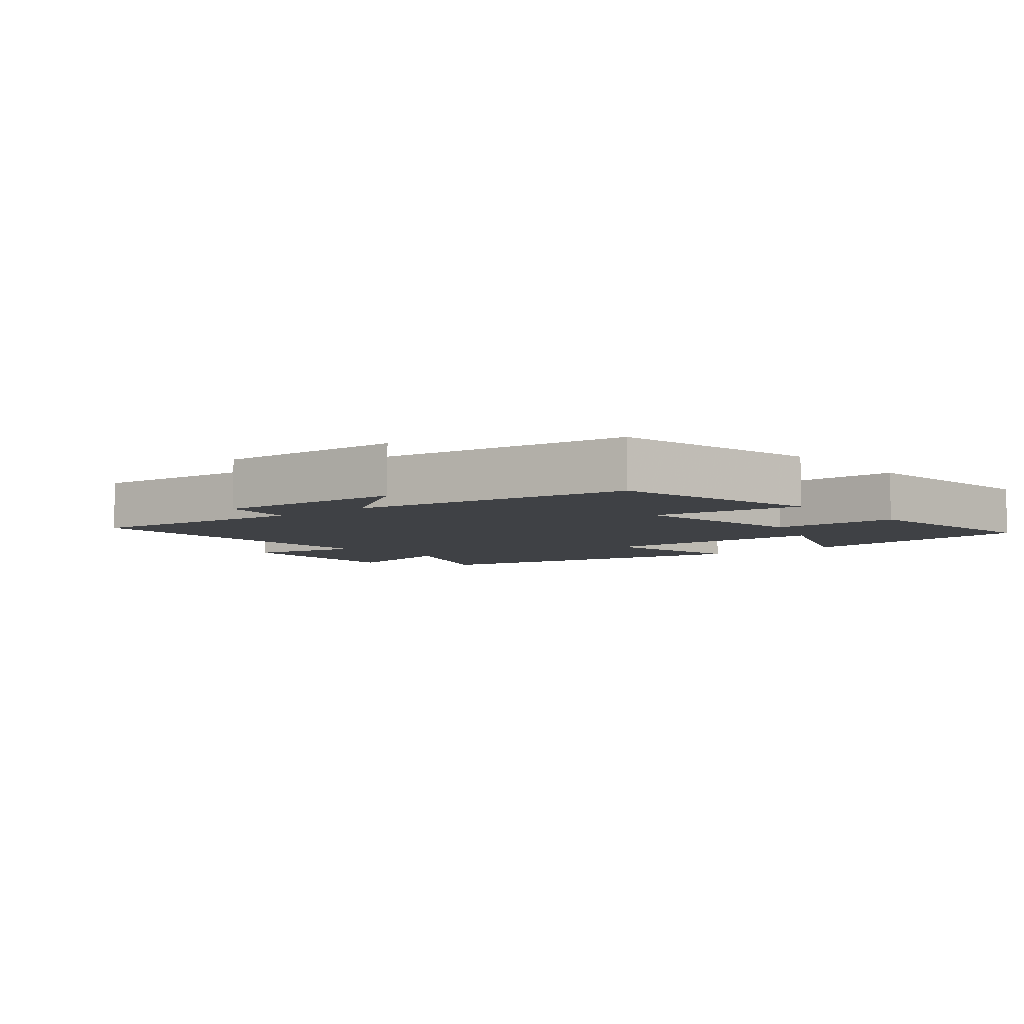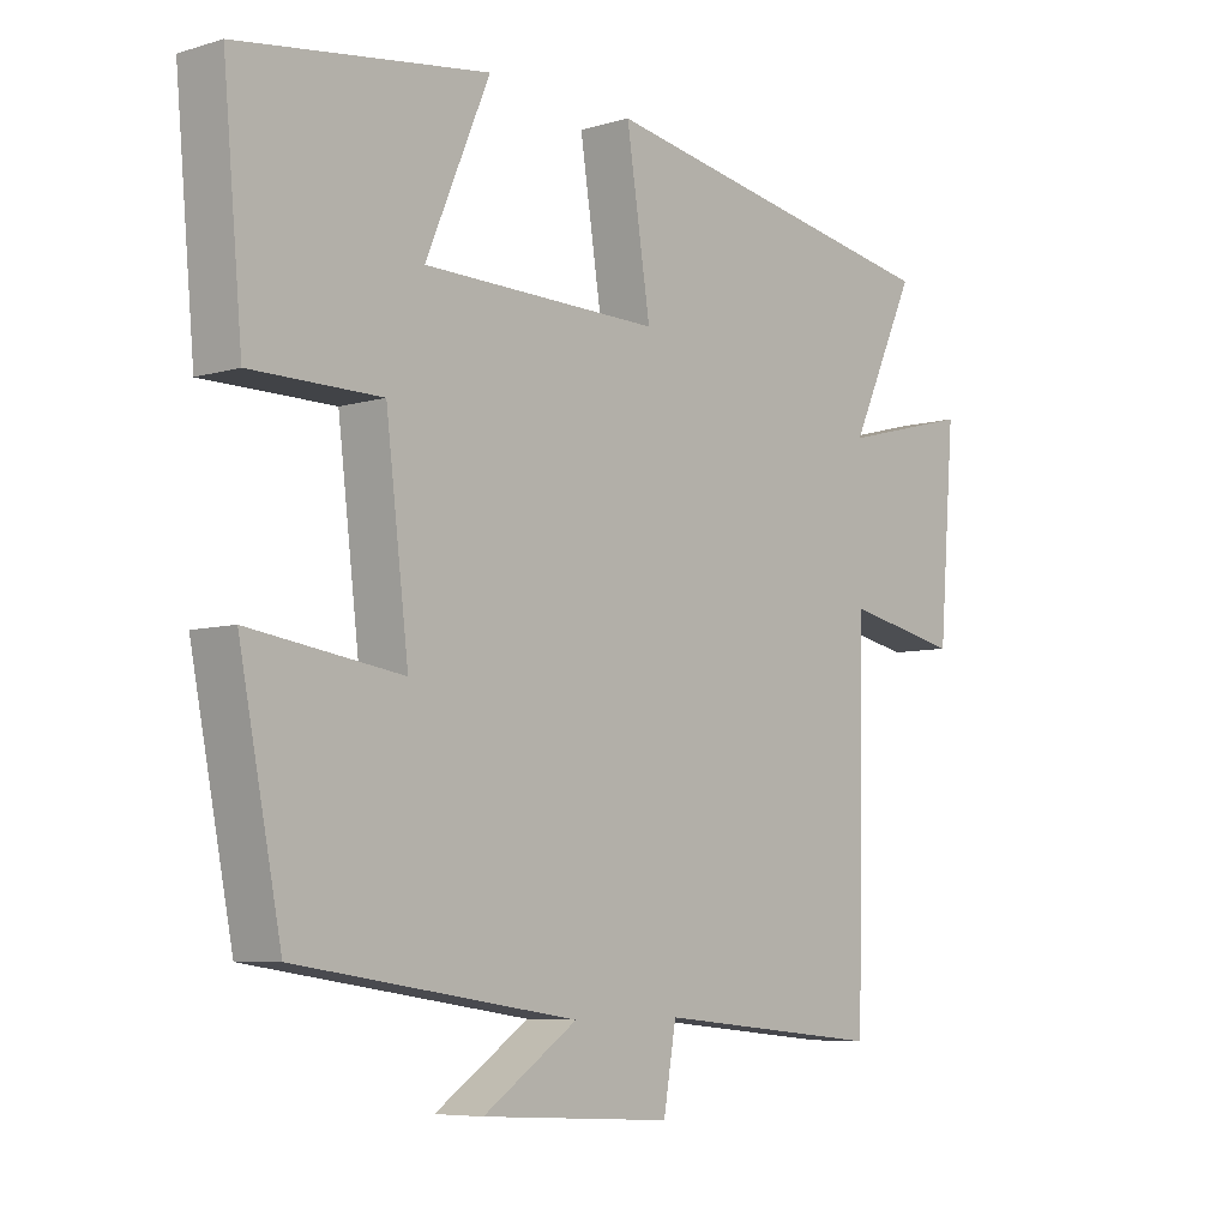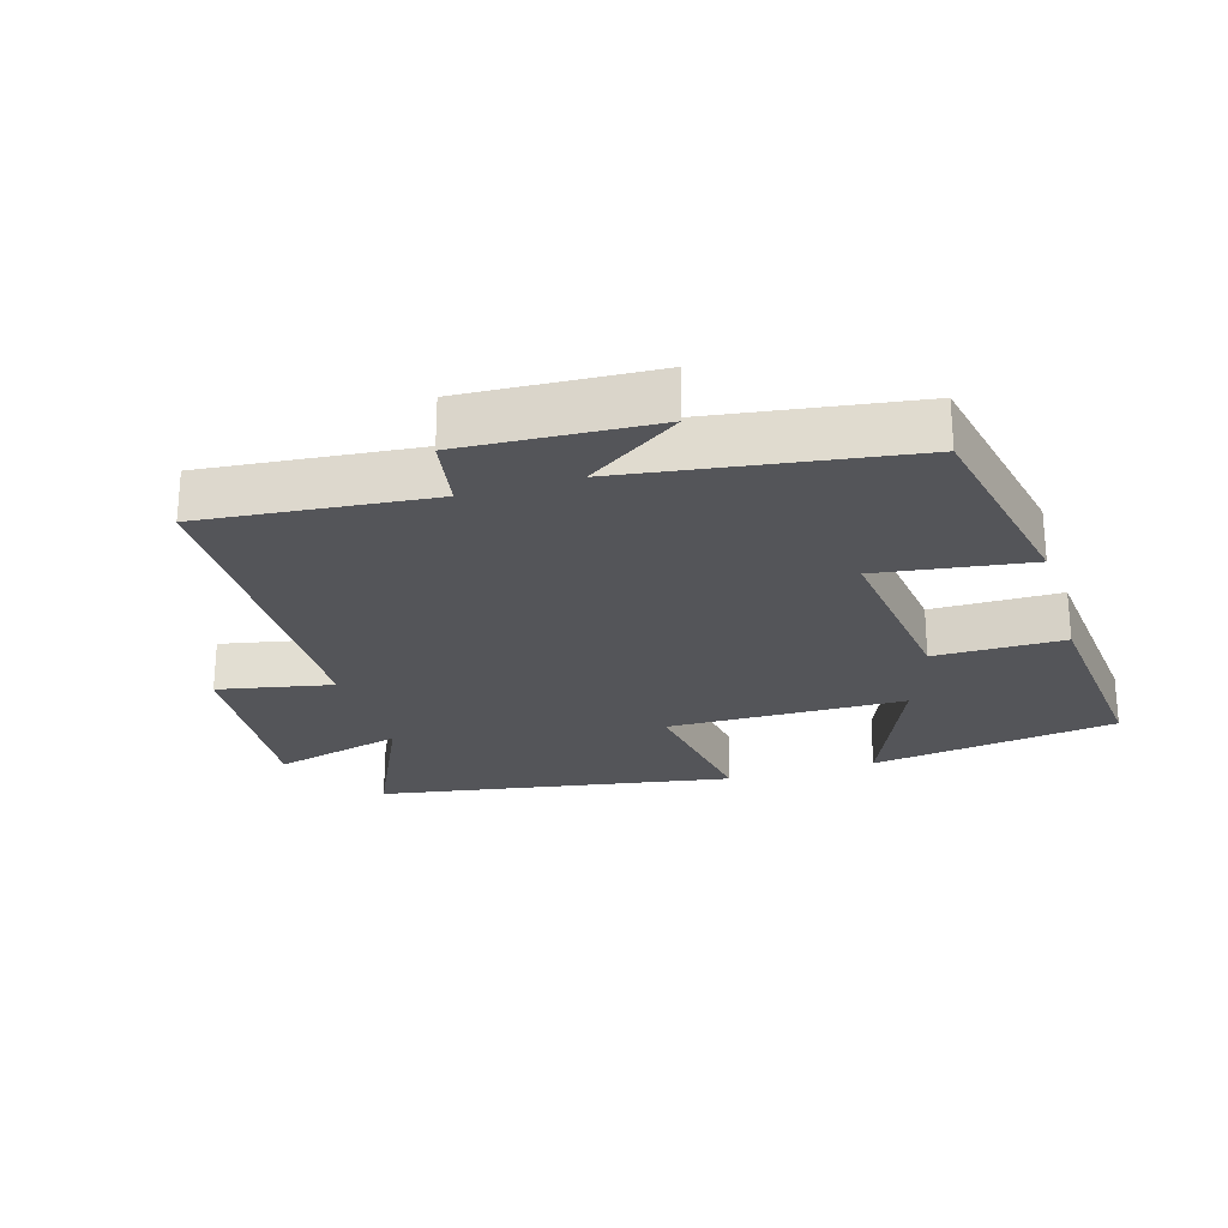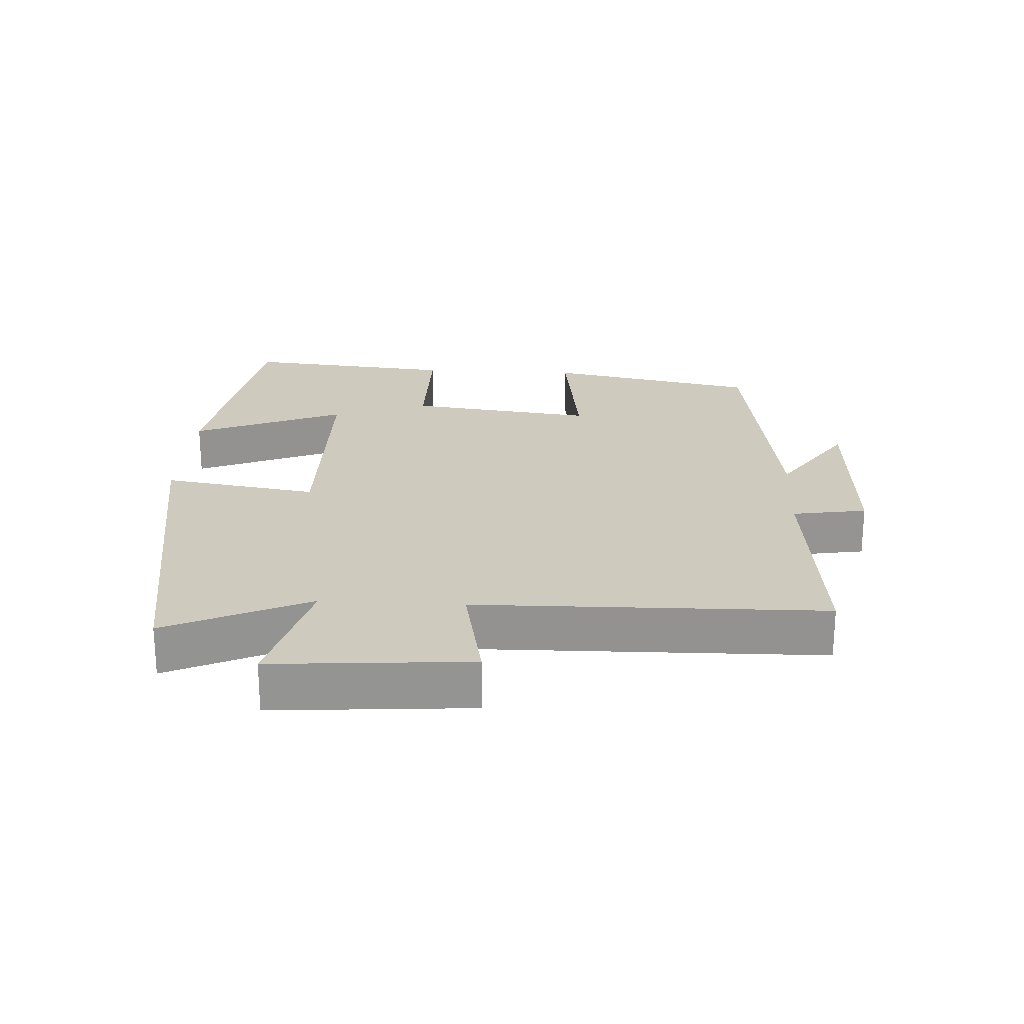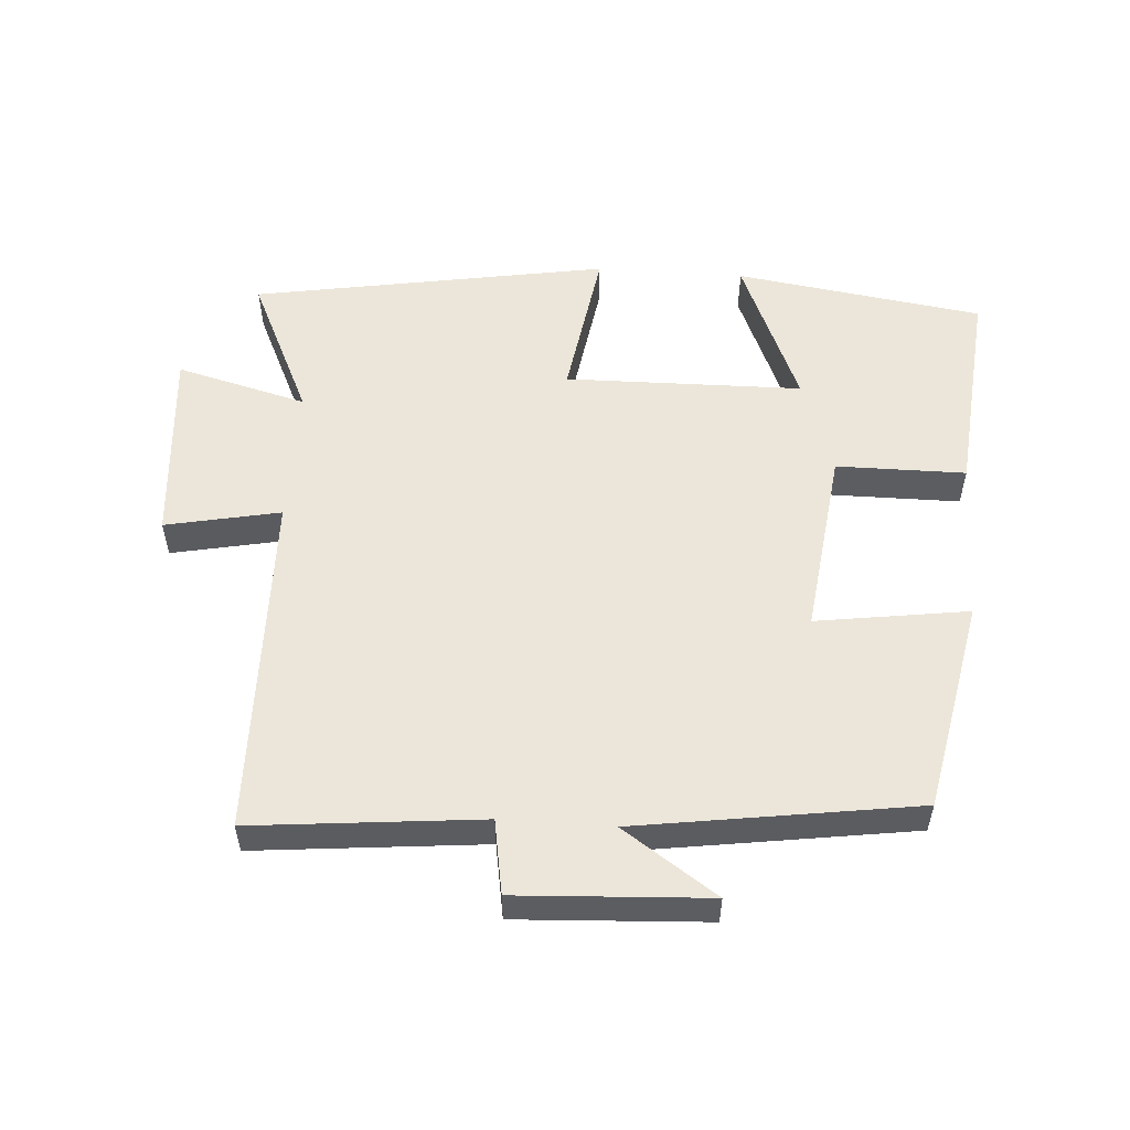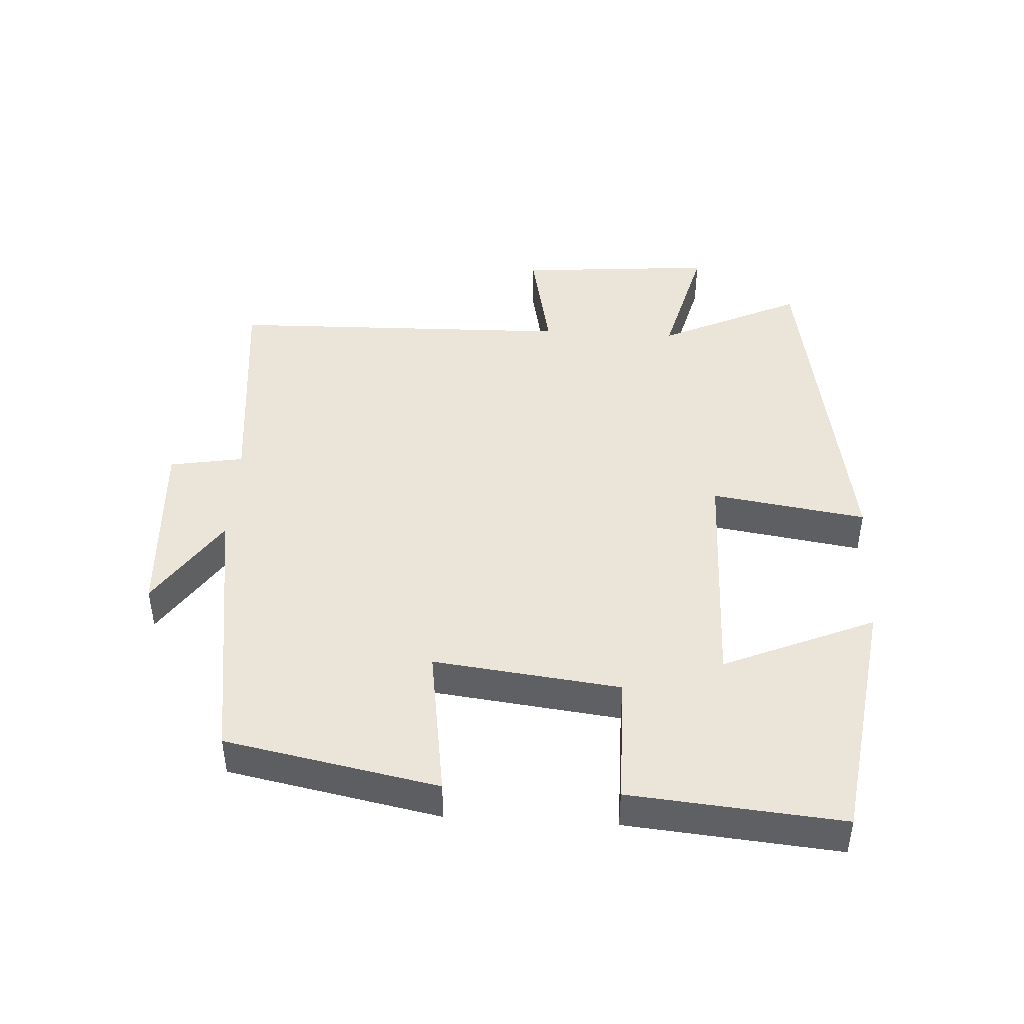
<metadata>
{"format":"obj","ext":"obj","renderer":"f3d","projection":"perspective","resolution":1024,"background":"white","views":[{"elev":-5.7,"azim":-139.6,"up":"+Y"},{"elev":-6.7,"azim":-48.9,"up":"+Z"},{"elev":-24.8,"azim":-163.1,"up":"+Y"},{"elev":23.2,"azim":93.4,"up":"+Y"},{"elev":54.6,"azim":-176.0,"up":"+Y"},{"elev":44.5,"azim":-86.8,"up":"+Y"}]}
</metadata>
<code>
v 0.6 0.07 0.408
v 0.5 0.07 0.195
v 0.696 0.07 0.246
v 0.672 0.07 -0.05
v 0.5 0.07 -0.015
v 0.489 0.07 -0.534
v 0.146 0.07 -0.5
v 0.127 0.07 -0.611
v -0.159 0.07 -0.595
v -0.018 0.07 -0.5
v -0.437 0.07 -0.438
v -0.5 0.07 -0.12
v -0.272 0.07 -0.153
v -0.306 0.07 0.127
v -0.5 0.07 0.128
v -0.529 0.07 0.446
v -0.157 0.07 0.5
v -0.253 0.07 0.274
v 0.103 0.07 0.268
v 0.067 0.07 0.5
v 0.6 0 0.408
v 0.5 0 0.195
v 0.696 0 0.246
v 0.672 0 -0.05
v 0.5 0 -0.015
v 0.489 0 -0.534
v 0.146 0 -0.5
v 0.127 0 -0.611
v -0.159 0 -0.595
v -0.018 0 -0.5
v -0.437 0 -0.438
v -0.5 0 -0.12
v -0.272 0 -0.153
v -0.306 0 0.127
v -0.5 0 0.128
v -0.529 0 0.446
v -0.157 0 0.5
v -0.253 0 0.274
v 0.103 0 0.268
v 0.067 0 0.5
f 19 20 1 2
f 18 19 2
f 15 16 17 18
f 14 15 18 2
f 13 14 2
f 10 11 12 13
f 10 13 2 3
f 7 8 9 10
f 5 6 7
f 5 7 10
f 3 4 5
f 3 5 10
f 22 21 40 39
f 22 39 38
f 38 37 36 35
f 22 38 35 34
f 22 34 33
f 33 32 31 30
f 23 22 33 30
f 30 29 28 27
f 27 26 25
f 30 27 25
f 25 24 23
f 30 25 23
f 1 21 22 2
f 2 22 23 3
f 3 23 24 4
f 4 24 25 5
f 5 25 26 6
f 6 26 27 7
f 7 27 28 8
f 8 28 29 9
f 9 29 30 10
f 10 30 31 11
f 11 31 32 12
f 12 32 33 13
f 13 33 34 14
f 14 34 35 15
f 15 35 36 16
f 16 36 37 17
f 17 37 38 18
f 18 38 39 19
f 19 39 40 20
f 20 40 21 1

</code>
